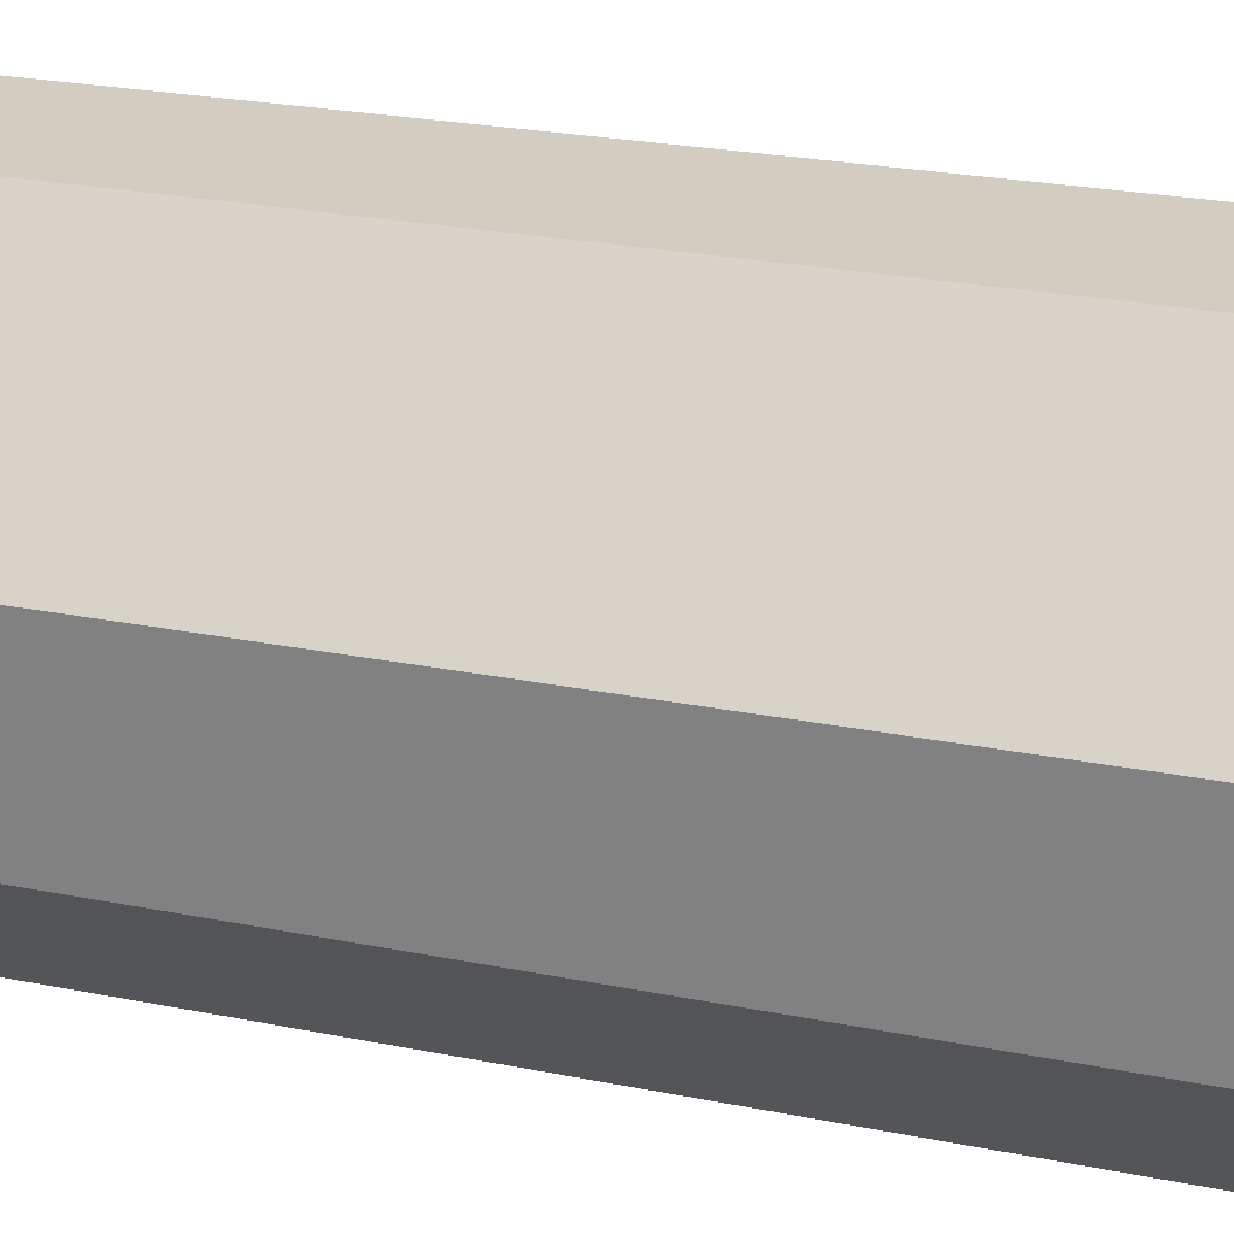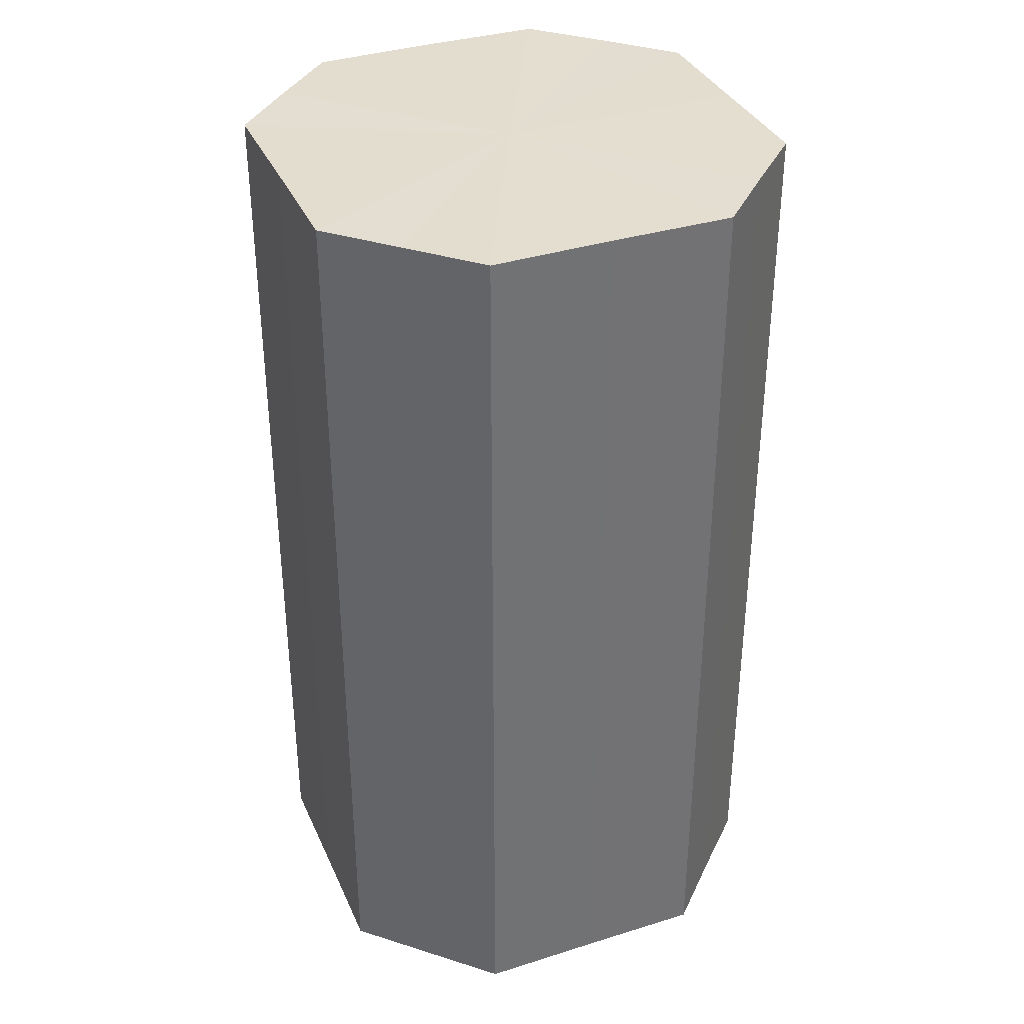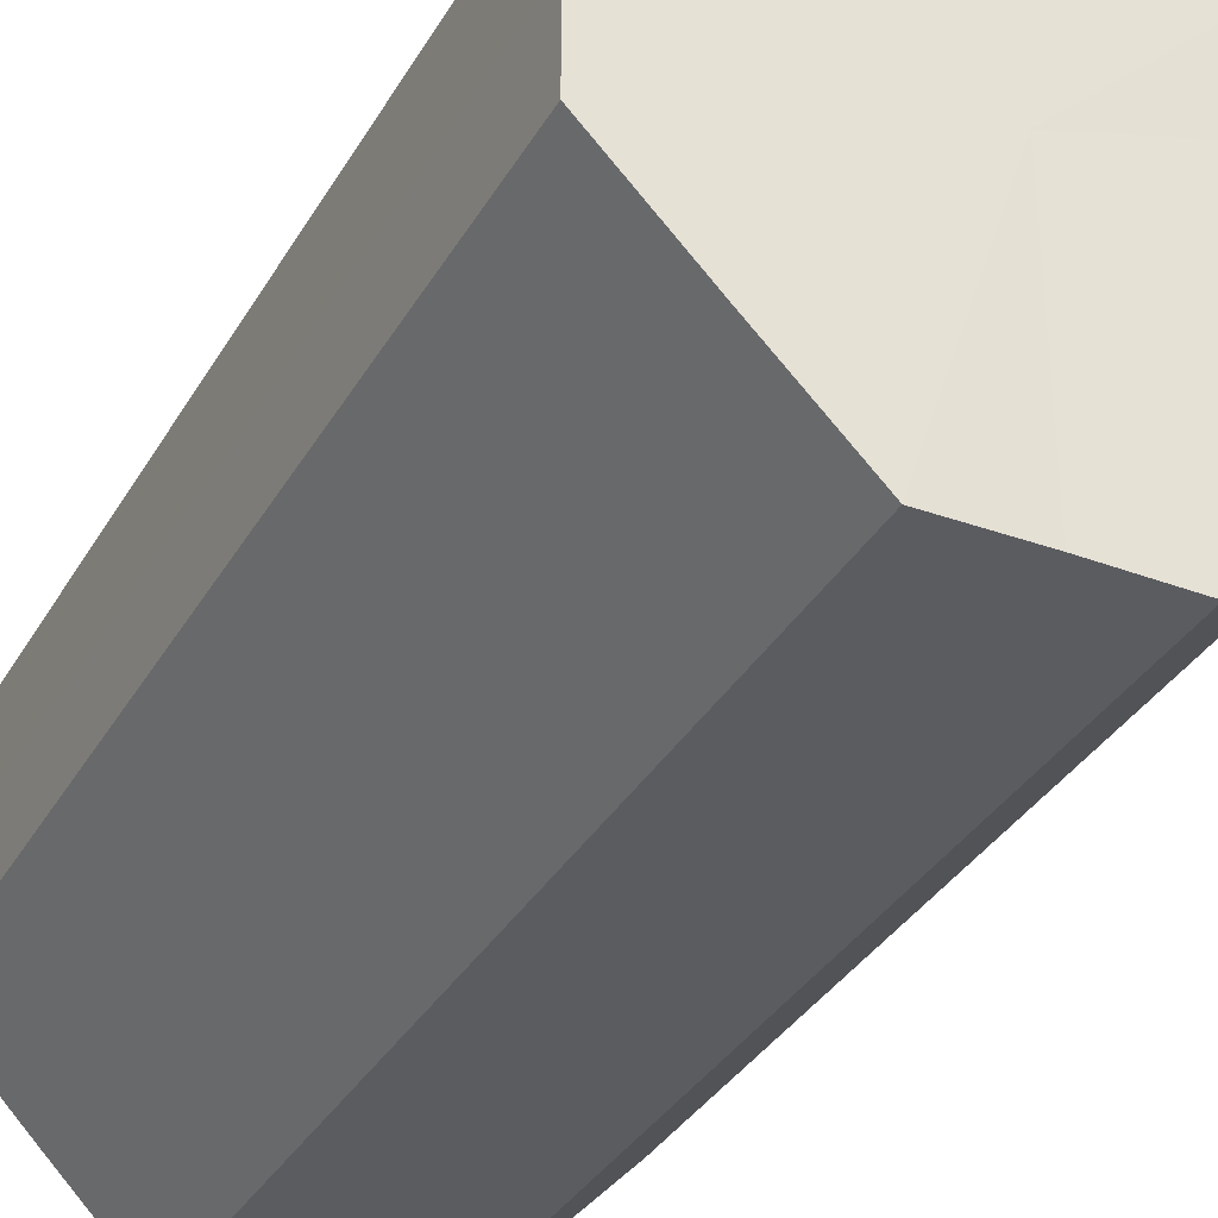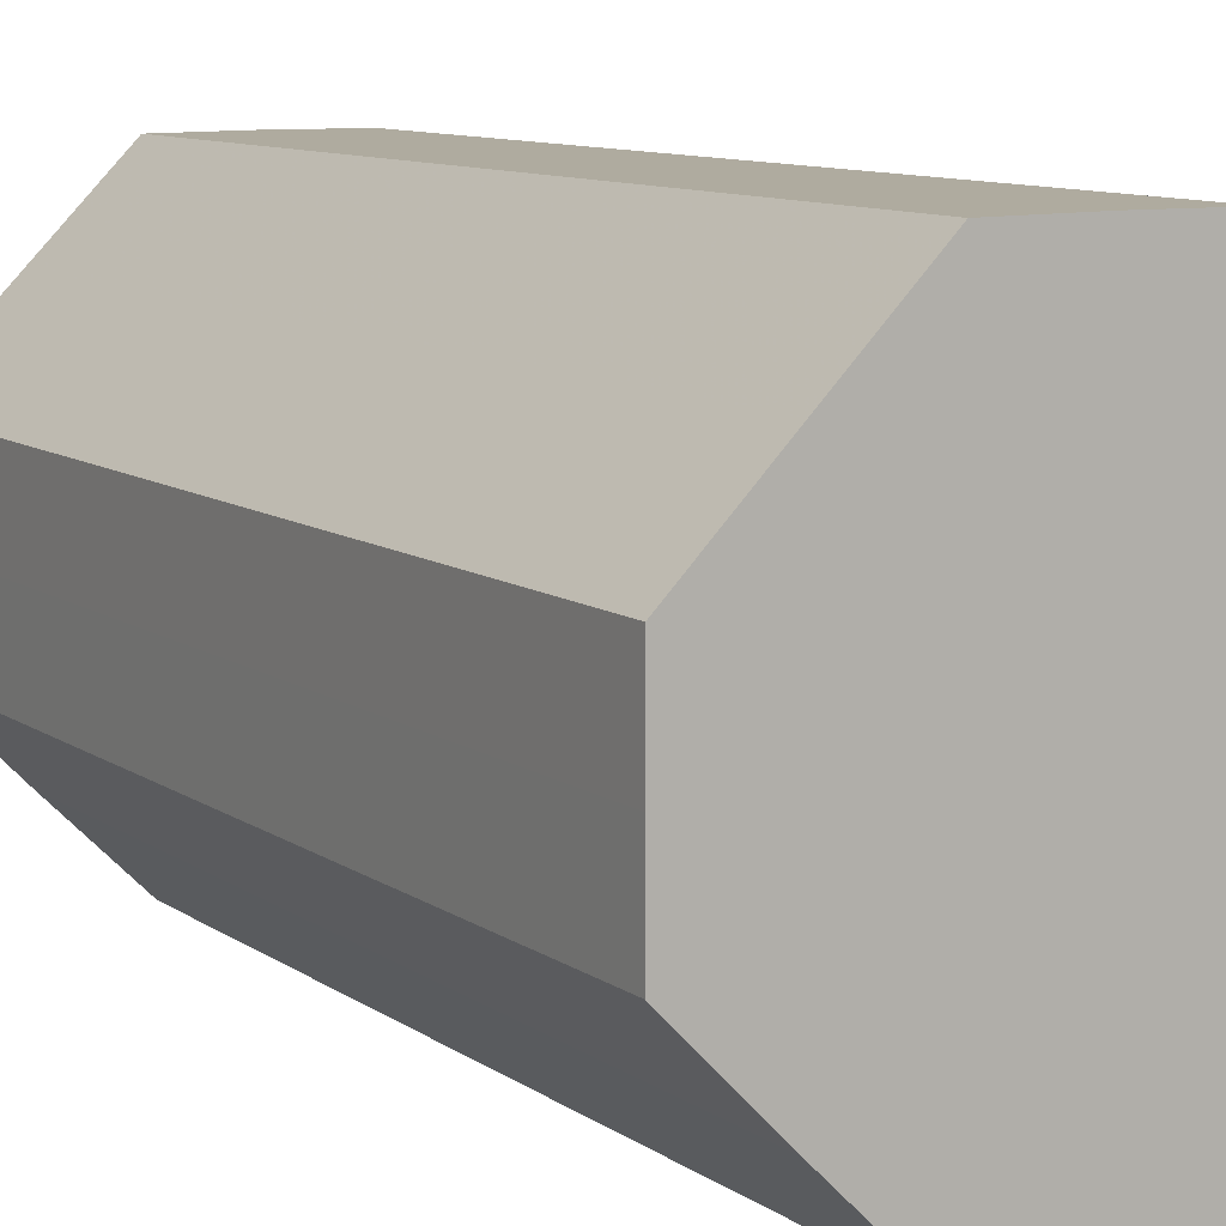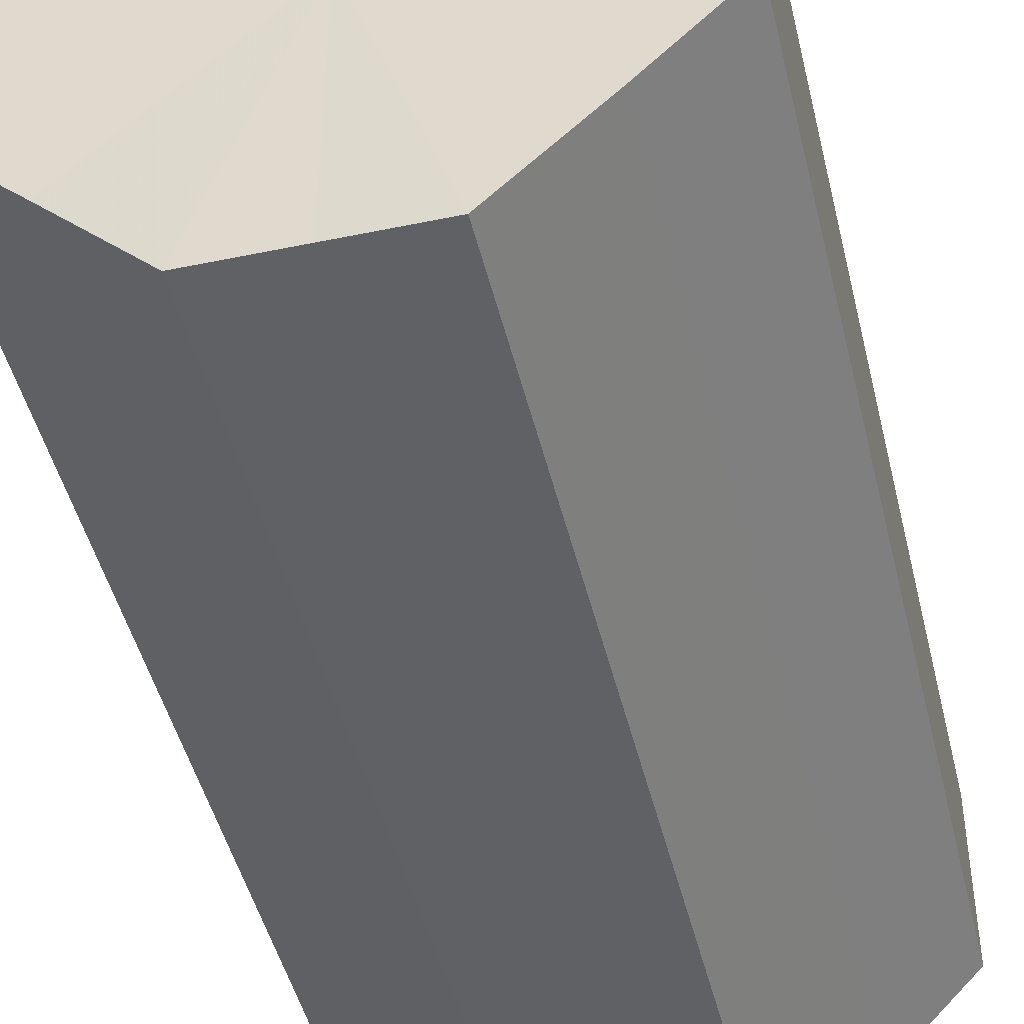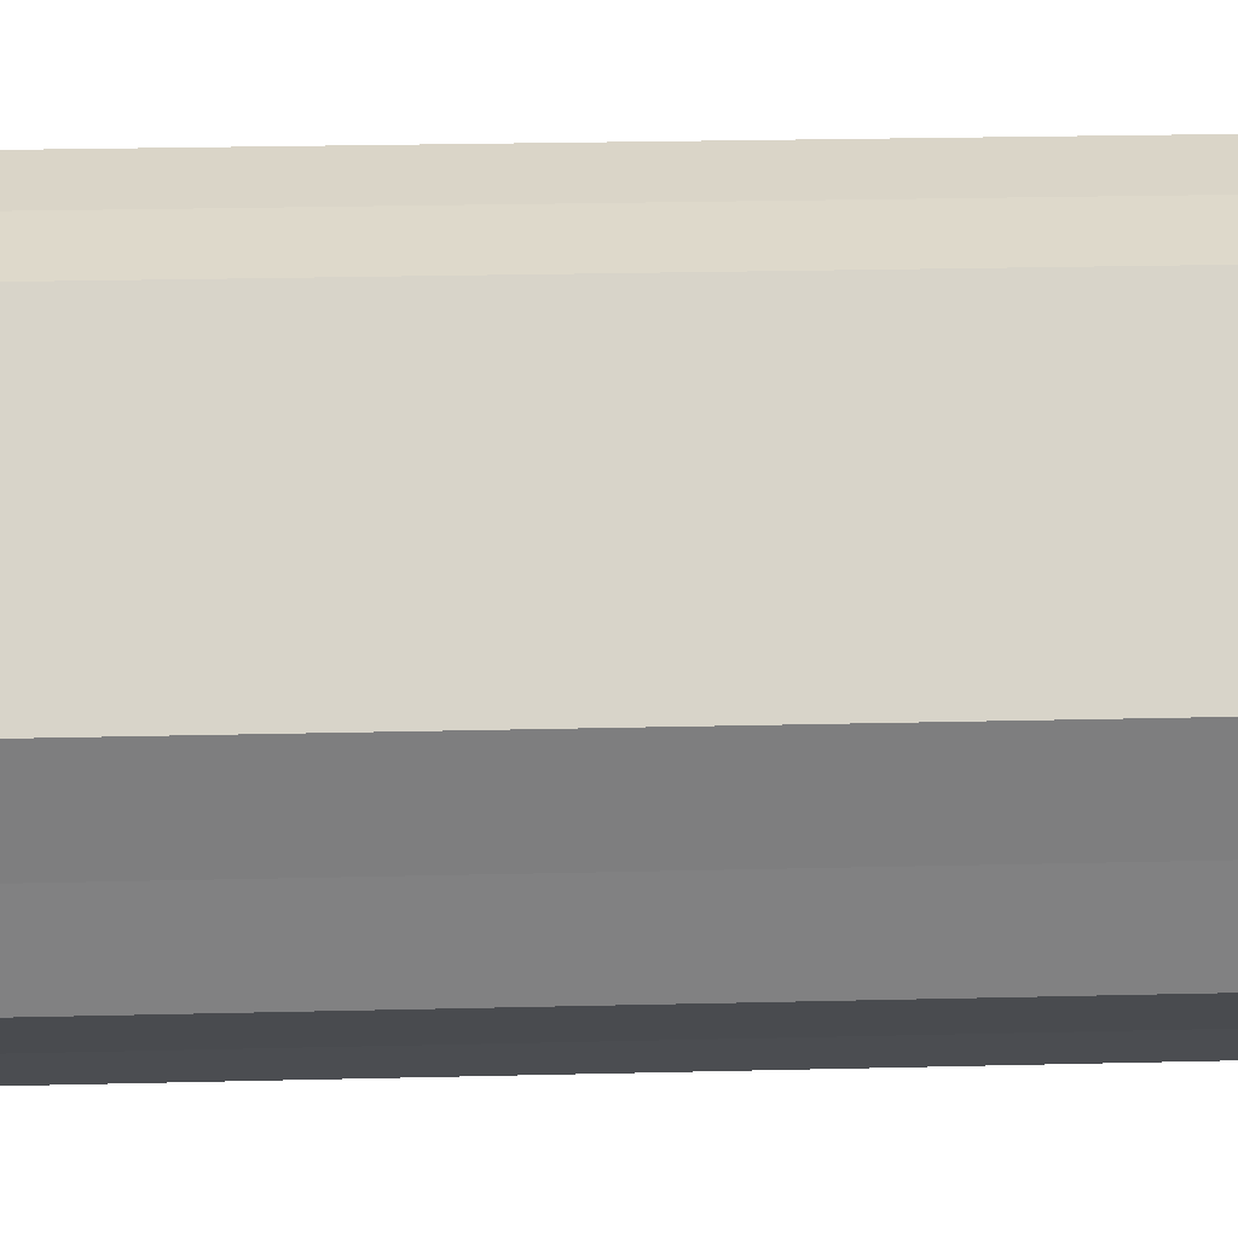
<metadata>
{"format":"obj","ext":"obj","renderer":"f3d","projection":"perspective","resolution":1024,"background":"white","views":[{"elev":24.9,"azim":-71.7,"up":"+Y"},{"elev":35.7,"azim":22.8,"up":"+Z"},{"elev":-34.9,"azim":153.6,"up":"+Y"},{"elev":9.7,"azim":-30.4,"up":"+Y"},{"elev":-46.0,"azim":-166.7,"up":"+Y"},{"elev":30.4,"azim":-92.2,"up":"+Y"}]}
</metadata>
<code>
o 25124
v 2172 1866 20.18
v 2172 1866 20.18
v 2172 1866 20.29
v 2172 1866 20.18
v 2172 1866 20.29
v 2172 1866 20.18
v 2172 1866 20.29
v 2172 1866 20.18
v 2172 1866 20.29
v 2172 1866 20.18
v 2172 1866 20.29
v 2172 1866 20.18
v 2172 1866 20.29
v 2172 1866 20.18
v 2172 1866 20.29
v 2172 1866 20.18
v 2172 1866 20.29
v 2172 1866 20.18
v 2172 1866 20.29
v 2172 1866 20.18
v 2172 1866 20.29
v 2172 1866 20.18
v 2172 1866 20.29
v 2172 1866 20.18
v 2172 1866 20.29
v 2172 1866 20.18
v 2172 1866 20.29
v 2172 1866 20.18
v 2172 1866 20.29
v 2172 1866 20.18
v 2172 1866 20.29
v 2172 1866 20.29
v 2172 1866 20.29
v 2172 1866 20.18
v 2172 1866 20.29
v 2172 1866 20.18
v 2172 1866 20.29
v 2172 1866 20.29
v 2172 1866 20.18
v 2172 1866 20.29
v 2172 1866 20.18
v 2172 1866 20.18
v 2172 1866 20.29
v 2172 1866 20.29
v 2172 1866 20.18
v 2172 1866 20.29
v 2172 1866 20.18
v 2172 1866 20.18
v 2172 1866 20.29
v 2172 1866 20.29
v 2172 1866 20.18
v 2172 1866 20.29
v 2172 1866 20.18
v 2172 1866 20.18
v 2172 1866 20.29
v 2172 1866 20.29
v 2172 1866 20.18
v 2172 1866 20.29
v 2172 1866 20.18
v 2172 1866 20.18
v 2172 1866 20.29
v 2172 1866 20.29
v 2172 1866 20.18
v 2172 1866 20.18
v 2172 1866 20.18
v 2172 1866 20.18
v 2172 1866 20.18
v 2172 1866 20.18
v 2172 1866 20.18
v 2172 1866 20.18
v 2172 1866 20.18
v 2172 1866 20.18
v 2172 1866 20.18
v 2172 1866 20.18
v 2172 1866 20.18
v 2172 1866 20.18
v 2172 1866 20.18
v 2172 1866 20.18
v 2172 1866 20.18
v 2172 1866 20.18
v 2172 1866 20.18
v 2172 1866 20.29
v 2172 1866 20.29
v 2172 1866 20.29
v 2172 1866 20.29
v 2172 1866 20.29
v 2172 1866 20.29
v 2172 1866 20.29
v 2172 1866 20.29
v 2172 1866 20.29
v 2172 1866 20.29
v 2172 1866 20.29
v 2172 1866 20.29
v 2172 1866 20.29
v 2172 1866 20.29
v 2172 1866 20.29
v 2172 1866 20.29
v 2172 1866 20.29
f 1 2 3
f 2 4 5
f 6 1 7
f 4 8 9
f 10 6 11
f 8 12 13
f 14 10 15
f 12 16 17
f 18 14 19
f 16 20 21
f 22 18 23
f 20 24 25
f 26 22 27
f 24 28 29
f 30 26 31
f 28 30 32
f 33 34 35
f 35 36 37
f 38 39 33
f 40 41 38
f 37 42 43
f 44 45 40
f 46 47 44
f 43 48 49
f 50 51 46
f 52 53 50
f 49 54 55
f 56 57 52
f 58 59 56
f 55 60 61
f 62 63 58
f 61 64 62
f 65 66 67
f 65 68 66
f 65 67 69
f 65 70 68
f 65 69 71
f 65 72 70
f 65 71 73
f 65 74 72
f 65 73 75
f 65 76 74
f 65 75 77
f 65 78 76
f 65 77 79
f 65 80 78
f 65 79 81
f 65 81 80
f 82 83 84
f 82 85 83
f 82 84 86
f 82 87 85
f 82 86 88
f 82 89 87
f 82 88 90
f 82 91 89
f 82 90 92
f 82 93 91
f 82 92 94
f 82 95 93
f 82 94 96
f 82 97 95
f 82 96 98
f 82 98 97

</code>
